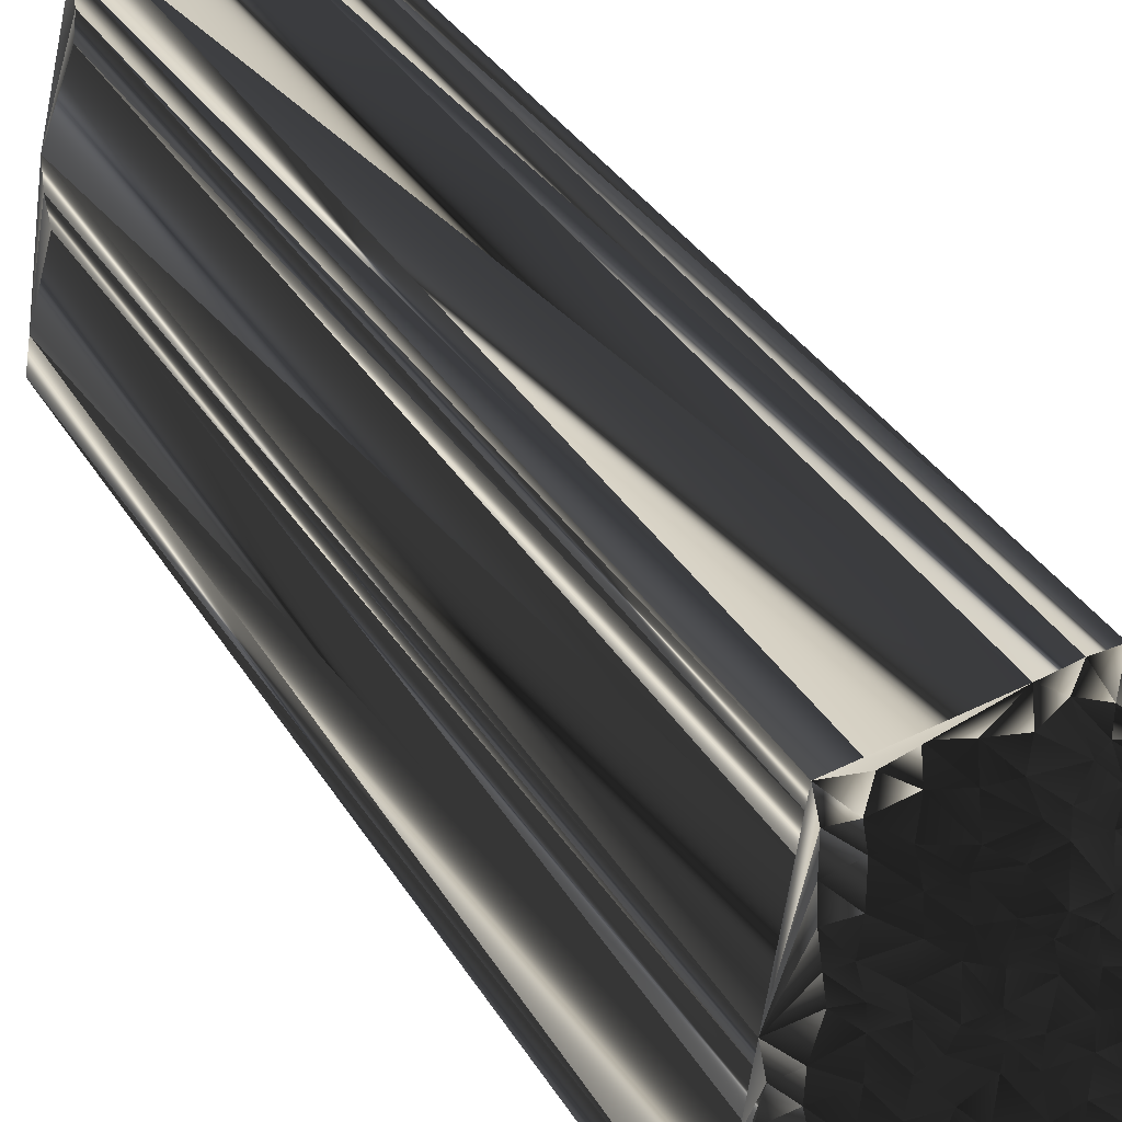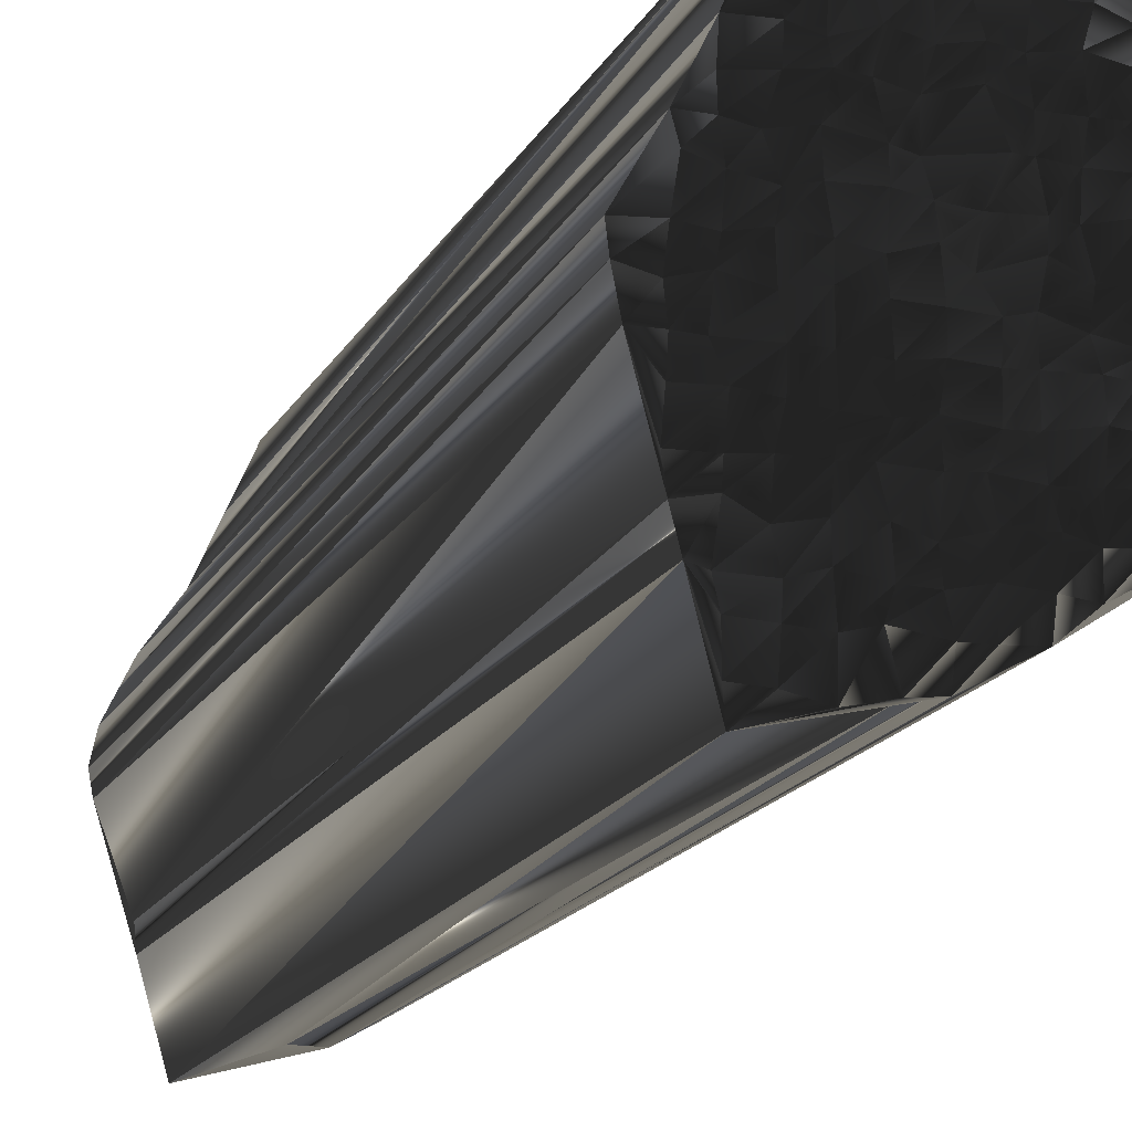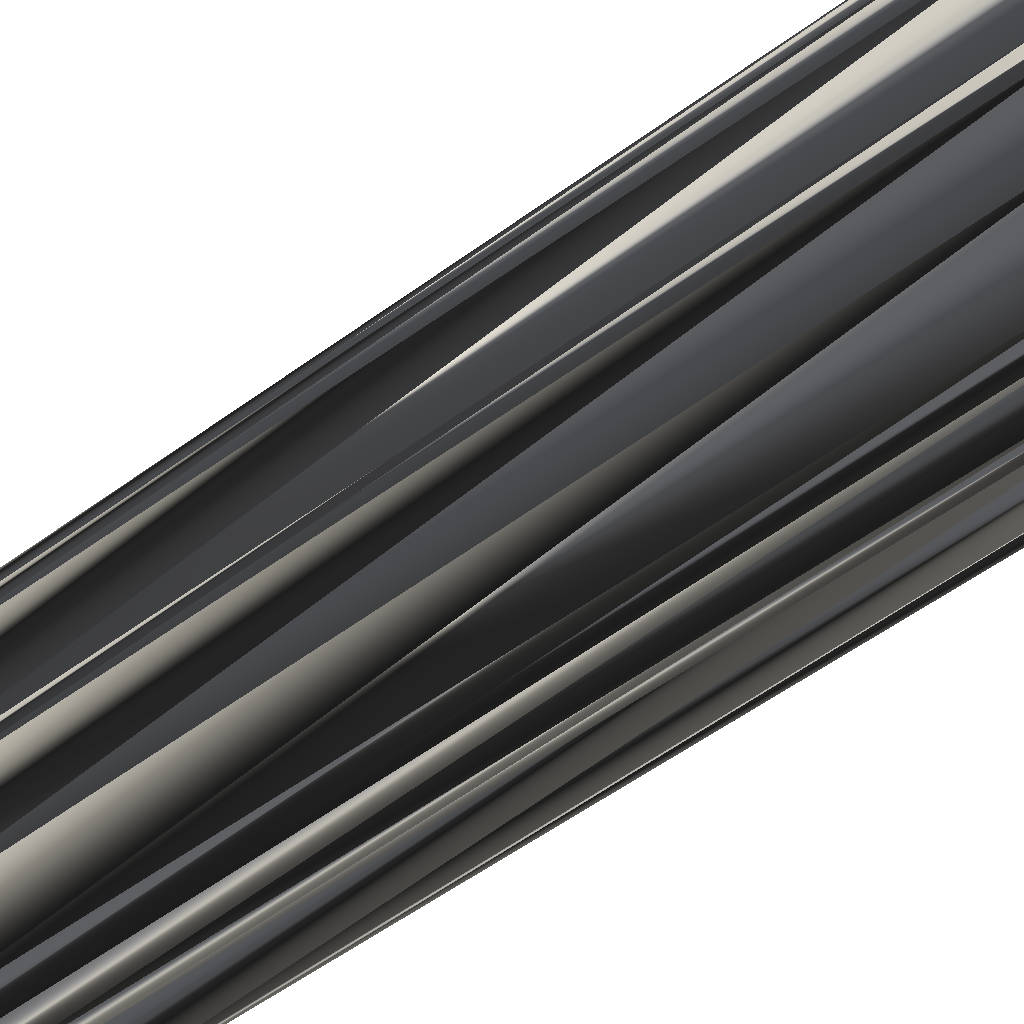
<metadata>
{"format":"obj","ext":"obj","renderer":"f3d","projection":"perspective","resolution":1024,"background":"white","views":[{"elev":32.4,"azim":-25.6,"up":"+Y"},{"elev":-16.5,"azim":160.2,"up":"+Y"},{"elev":-59.0,"azim":126.7,"up":"+Y"}]}
</metadata>
<code>
v 31.2 91.77 0.07561
v 31.42 92.57 -0.1733
v 31.98 91 -0.003136
v 32.22 91.79 0.05465
v 31.96 92.47 -0.03463
v 32.03 93.32 0.04661
v 32 94.09 0.2512
v 31.98 94.97 0.08357
v 31.95 95.71 -0.1161
v 31.93 96.59 -0.04926
v 32.87 90.94 -0.02821
v 32.88 91.75 -0.06947
v 32.85 92.58 -0.0426
v 32.97 93.35 -0.000304
v 32.71 93.9 0.1592
v 32.83 94.81 0.02253
v 32.84 95.8 -0.1487
v 32.98 96.45 -0.1576
v 32.83 97.4 0.1595
v 32.83 98.15 -0.01868
v 32.77 98.82 -0.02594
v 32.85 99.55 -0.01759
v 32.74 100.4 0.1534
v 33.67 90.07 0.01746
v 33.62 90.89 0.06004
v 33.57 91.75 0.02362
v 33.56 92.61 -0.1232
v 33.55 93.4 -0.01449
v 33.65 94.06 0.1605
v 33.59 94.8 0.03439
v 33.71 95.69 0.1874
v 33.7 96.53 0.08346
v 33.62 97.27 -0.02438
v 33.76 98.21 -0.1935
v 33.53 98.99 -0.1858
v 33.49 99.8 -0.09145
v 33.67 100.4 0.1168
v 34.51 89.37 -0.03763
v 34.31 90.19 0.1409
v 34.26 91.03 0.00318
v 34.46 91.68 -0.01387
v 34.46 92.5 0.1498
v 34.45 93.41 0.1502
v 34.46 94.28 0.1235
v 34.36 95.06 -0.05926
v 34.23 95.74 0.1425
v 34.48 96.55 -0.02126
v 34.43 97.3 0.07144
v 34.52 98.18 0.09913
v 34.42 99.03 0.04979
v 34.4 99.76 0.02654
v 34.3 100.5 -0.1602
v 35.26 89.35 0.07461
v 35.3 90.21 -0.01963
v 35.21 90.99 0.04154
v 35.39 91.77 -0.007617
v 35.12 92.43 0.006068
v 35.22 93.23 -0.215
v 35.02 94.11 0.1027
v 35.38 94.75 0.1854
v 35.29 95.63 0.04247
v 34.93 96.49 -0.1674
v 35.31 97.47 -0.1824
v 35.21 98.19 -0.06971
v 35.39 98.83 -0.04371
v 35.22 99.87 -0.03952
v 35.19 100.6 0.02883
v 36.02 88.55 0.01506
v 35.93 89.32 0.001947
v 36.04 90.06 0.1033
v 36.12 90.72 0.06089
v 36.07 91.69 -0.05455
v 36.07 92.55 0.04333
v 35.94 93.37 0.000108
v 36 94.05 -0.1677
v 36.05 95.03 -0.08951
v 36.13 95.62 -0.1392
v 36.14 96.43 0.2587
v 36.21 97.27 0.06611
v 36.02 97.99 -0.1164
v 36.02 98.99 -0.07276
v 36.01 99.82 0.03587
v 36.17 100.7 0.1277
v 36.02 101.3 -0.06154
v 36.79 88.43 -0.1213
v 36.95 89.48 0.08035
v 36.89 89.99 -0.1812
v 36.86 90.91 -0.01237
v 37.01 91.78 0.1109
v 36.74 92.41 0.001238
v 36.74 93.22 -0.01325
v 36.83 94.09 -0.1015
v 36.88 94.73 -0.1425
v 36.78 95.75 -0.08203
v 36.7 96.47 0.09344
v 37.01 97.35 -0.1035
v 36.84 98.18 -0.1236
v 37.02 99.07 -0.005648
v 36.82 99.72 0.0292
v 36.82 100.3 -0.006294
v 36.94 101.5 -0.07288
v 37.65 88.27 0.07228
v 37.62 89.31 0.1078
v 37.66 90.23 0.1385
v 37.71 90.91 0.08259
v 37.65 91.69 0.03075
v 37.58 92.4 0.001126
v 37.64 93.28 -0.07608
v 37.66 94.18 -0.1114
v 37.59 94.91 0.01504
v 37.77 95.7 -0.0878
v 37.77 96.58 0.002095
v 37.6 97.4 -0.1222
v 37.63 97.93 0.04758
v 37.66 98.83 -0.117
v 37.62 99.58 0.01991
v 37.63 100.6 -0.07704
v 37.58 101.3 0.02553
v 38.5 88.46 0.1225
v 38.54 89.28 -0.1472
v 38.4 89.99 0.1086
v 38.54 90.76 0.1979
v 38.49 91.74 0.122
v 38.37 92.48 -0.03313
v 38.36 93.26 -0.08248
v 38.46 94.03 -0.02182
v 38.43 95.02 0.127
v 38.37 95.57 -0.01877
v 38.59 96.46 0.1704
v 38.35 97.3 -0.03252
v 38.29 98.08 0.01276
v 38.55 99 -0.04381
v 38.57 99.86 -0.2195
v 39.3 87.78 -0.009261
v 39.34 88.47 0.009185
v 39.29 89.41 0.1214
v 39.41 90.02 0.1689
v 39.21 91.14 0.2445
v 39.24 91.65 0.0997
v 39.21 92.56 -0.06033
v 39.43 93.31 0.1417
v 39.39 94.21 -0.04181
v 39.3 94.76 -0.06815
v 39.19 95.72 0.005832
v 39.31 96.48 -0.02757
v 39.31 97.18 0.03917
v 39.2 98.12 0.1751
v 39.93 90.03 -0.1282
v 40.11 90.87 -0.05504
v 40.15 91.62 0.09405
v 40.09 92.54 0.03399
v 40.03 93.31 0.08091
v 40.11 94.03 0.06103
v 40.02 94.88 0.006509
v 39.9 95.88 -0.1024
v 39.96 96.56 0.1352
v 40.75 93.23 -0.08179
v 40.92 94.15 -0.06838
v 40.9 94.89 0.2048
v 31.37 91.68 29.96
v 31.4 92.49 29.94
v 31.85 91 30.12
v 32.03 91.69 30.01
v 32 92.48 29.96
v 31.95 93.28 30.14
v 32.25 94.01 30.23
v 31.83 94.88 30.09
v 32.05 95.7 30.14
v 32.05 96.29 29.87
v 32.92 91.01 30.05
v 32.87 91.69 29.78
v 32.81 92.56 29.98
v 32.91 93.18 29.95
v 32.92 94.06 29.97
v 32.78 94.83 29.92
v 32.74 95.67 30.05
v 33.08 96.51 29.94
v 32.92 97.28 30.04
v 32.83 98.08 30.01
v 32.79 98.9 30.02
v 32.85 99.71 29.94
v 32.66 100.6 29.97
v 33.68 90.16 29.94
v 33.57 90.9 29.84
v 33.73 91.73 30.06
v 33.63 92.65 29.87
v 33.6 93.26 29.89
v 33.47 94.15 30.21
v 33.77 94.86 29.91
v 33.7 95.91 30.03
v 33.59 96.61 30.16
v 33.52 97.18 29.93
v 33.69 97.9 29.84
v 33.68 98.91 29.85
v 33.43 99.77 30.07
v 33.68 100.4 29.94
v 34.63 89.2 29.97
v 34.53 90.24 30.01
v 34.41 91.03 29.95
v 34.37 91.78 30.06
v 34.3 92.56 29.91
v 34.4 93.23 29.95
v 34.32 94.14 30.14
v 34.45 94.97 30.14
v 34.48 95.84 29.98
v 34.4 96.37 29.86
v 34.48 97.39 30.12
v 34.49 98.16 30.05
v 34.35 98.96 29.95
v 34.43 99.87 29.97
v 34.46 100.6 29.79
v 35.32 89.57 30
v 35.29 90.23 30.19
v 35.27 90.94 30.07
v 35.21 91.59 30.06
v 35.06 92.51 29.98
v 35.21 93.26 29.83
v 35.27 94 30.05
v 35.1 94.92 29.91
v 35.15 95.67 30.2
v 35.34 96.5 29.83
v 35.35 97.27 30.04
v 35.21 98.26 30.06
v 35.32 98.76 30.15
v 35.28 99.69 30.05
v 35.19 100.6 30.08
v 35.86 88.51 29.91
v 36.06 89.19 30.13
v 36.02 90.04 30.23
v 36.08 90.81 30.14
v 36.12 91.73 30.08
v 36.1 92.43 29.89
v 35.93 93.24 29.99
v 36.02 94.31 29.99
v 36.07 94.93 30.04
v 35.94 95.61 30.06
v 35.9 96.38 30.13
v 36.09 97.15 30.03
v 36.22 98.01 29.96
v 36.24 98.97 30.24
v 36.05 99.61 30.01
v 36.09 100.4 30.07
v 35.99 101.3 30.09
v 36.76 88.51 29.9
v 36.85 89.43 30.04
v 36.86 89.99 29.84
v 36.84 90.91 29.81
v 37 91.61 29.9
v 36.99 92.6 29.98
v 36.83 93.21 30.19
v 36.78 94.03 29.93
v 36.72 94.85 30.06
v 36.98 95.74 29.91
v 36.7 96.62 30.09
v 36.8 97.19 30.25
v 36.81 98.35 30.13
v 36.81 98.93 30.1
v 37.02 99.72 30.21
v 36.82 100.6 29.8
v 36.81 101.4 30.1
v 37.53 88.53 29.93
v 37.69 89.17 29.99
v 37.61 89.92 30.1
v 37.6 90.73 30.15
v 37.67 91.76 29.93
v 37.51 92.63 30.12
v 37.59 93.25 30.02
v 37.61 94.2 30.08
v 37.63 94.85 29.93
v 37.63 95.75 30.02
v 37.61 96.44 29.88
v 37.6 97.19 30.17
v 37.66 98.16 29.97
v 37.73 98.94 30.02
v 37.52 99.7 29.88
v 37.45 100.4 29.99
v 37.61 101.3 29.91
v 38.43 88.38 30.13
v 38.51 89.34 29.96
v 38.35 90.12 29.86
v 38.66 90.89 30.03
v 38.48 91.74 30.07
v 38.45 92.42 30.12
v 38.57 93.26 30.15
v 38.31 94.07 29.9
v 38.42 95.01 30.27
v 38.45 95.55 30.1
v 38.36 96.57 29.92
v 38.36 97.3 29.88
v 38.39 98.12 30.01
v 38.38 99.02 30.11
v 38.32 99.67 30.08
v 39.18 87.6 29.97
v 39.15 88.59 30.15
v 39.17 89.28 29.98
v 39.19 90.16 30.07
v 39.15 90.97 29.96
v 39.14 91.64 30
v 39.24 92.54 29.92
v 39.27 93.42 29.88
v 39.35 94.07 30
v 39.2 94.97 29.89
v 39.11 95.63 30.01
v 39.2 96.51 30.02
v 39.06 97.31 29.91
v 39.08 97.94 30.03
v 39.95 90.15 29.9
v 40.03 90.83 29.83
v 40.18 91.68 30.09
v 40 92.49 29.97
v 39.89 93.33 29.94
v 40.12 94.17 30.02
v 40.01 94.89 30.14
v 40.02 95.83 29.81
v 40.13 96.39 29.91
v 40.9 93.33 30.1
v 41.02 93.98 30.12
v 40.92 94.78 29.73
f 84 37 52
f 39 54 40
f 23 37 84
f 4 5 2
f 27 42 28
f 30 29 44
f 48 49 34
f 81 66 65
f 114 97 113
f 17 30 31
f 53 68 69
f 85 86 69
f 55 41 40
f 26 25 40
f 72 57 56
f 40 41 26
f 92 91 108
f 97 96 113
f 72 89 73
f 38 24 3
f 56 55 71
f 142 127 126
f 4 11 12
f 2 6 7
f 75 60 59
f 27 14 13
f 3 4 1
f 11 4 3
f 95 79 78
f 15 7 14
f 32 19 18
f 29 16 15
f 66 52 51
f 49 50 35
f 67 66 82
f 67 83 84
f 97 98 81
f 128 112 111
f 64 65 50
f 80 81 65
f 32 33 19
f 79 64 63
f 90 91 74
f 46 61 47
f 80 96 97
f 114 98 97
f 96 80 79
f 100 83 99
f 94 111 95
f 131 146 147
f 129 130 113
f 131 115 114
f 114 115 98
f 144 154 155
f 136 137 121
f 109 108 125
f 158 153 157
f 146 131 130
f 109 125 126
f 94 78 77
f 74 59 58
f 88 72 71
f 124 107 123
f 106 122 123
f 141 125 140
f 150 140 139
f 157 149 148
f 119 120 103
f 126 141 142
f 7 8 2
f 9 10 2
f 12 13 5
f 4 2 1
f 4 12 5
f 6 14 7
f 41 27 26
f 26 27 13
f 24 25 11
f 11 25 12
f 11 3 24
f 25 39 40
f 24 38 39
f 39 38 53
f 69 70 54
f 54 55 40
f 38 68 53
f 53 54 39
f 86 70 69
f 69 54 53
f 55 54 70
f 104 105 88
f 56 71 72
f 87 104 88
f 24 39 25
f 25 26 12
f 41 55 56
f 57 72 73
f 43 42 57
f 58 57 73
f 58 43 57
f 57 42 56
f 91 75 74
f 74 58 73
f 76 93 77
f 75 59 74
f 60 75 76
f 76 75 92
f 44 29 43
f 44 58 59
f 45 59 60
f 62 61 77
f 16 29 30
f 45 44 59
f 28 42 43
f 43 58 44
f 15 14 28
f 28 14 27
f 27 41 42
f 42 41 56
f 2 5 6
f 6 5 13
f 12 26 13
f 13 14 6
f 30 17 16
f 16 8 15
f 15 28 29
f 29 28 43
f 7 15 8
f 8 9 2
f 18 10 17
f 17 9 16
f 18 17 31
f 76 61 60
f 18 31 32
f 76 77 61
f 48 34 33
f 49 48 63
f 8 16 9
f 9 17 10
f 33 20 19
f 19 10 18
f 21 10 20
f 20 10 19
f 10 21 22
f 22 21 35
f 10 22 23
f 23 22 36
f 36 22 35
f 34 21 20
f 23 36 37
f 67 52 66
f 35 21 34
f 34 20 33
f 33 32 47
f 46 32 31
f 50 65 51
f 49 35 34
f 37 36 51
f 50 36 35
f 67 84 52
f 52 37 51
f 64 80 65
f 65 66 51
f 67 82 83
f 99 82 98
f 49 64 50
f 50 51 36
f 80 97 81
f 81 82 66
f 64 49 63
f 62 48 47
f 80 64 79
f 79 63 78
f 48 33 47
f 60 46 45
f 78 63 62
f 62 63 48
f 31 30 45
f 45 30 44
f 47 32 46
f 46 31 45
f 62 47 61
f 61 46 60
f 76 92 93
f 77 78 62
f 92 109 93
f 93 94 77
f 92 108 109
f 109 126 110
f 111 94 110
f 110 93 109
f 110 126 127
f 111 112 95
f 112 128 129
f 112 113 96
f 93 110 94
f 94 95 78
f 79 95 96
f 96 95 112
f 115 99 98
f 98 82 81
f 100 116 117
f 99 83 82
f 84 83 100
f 116 99 115
f 84 100 101
f 116 100 99
f 118 101 117
f 117 101 100
f 133 117 116
f 115 132 116
f 116 132 133
f 118 117 133
f 128 144 129
f 129 113 112
f 129 145 130
f 130 114 113
f 132 115 131
f 131 114 130
f 145 156 146
f 131 147 132
f 133 132 147
f 145 155 156
f 145 146 130
f 147 146 156
f 143 142 153
f 155 154 159
f 145 144 155
f 159 154 158
f 111 110 127
f 128 143 144
f 145 129 144
f 144 143 154
f 143 128 127
f 127 128 111
f 143 127 142
f 153 152 157
f 158 154 153
f 153 154 143
f 156 155 159
f 153 142 152
f 149 150 139
f 157 150 149
f 149 139 138
f 157 152 151
f 151 152 141
f 107 106 123
f 124 139 140
f 148 149 138
f 138 139 123
f 140 151 141
f 141 152 142
f 157 151 150
f 150 151 140
f 90 73 89
f 125 124 140
f 108 107 124
f 125 141 126
f 107 108 91
f 90 74 73
f 92 75 91
f 91 90 107
f 106 90 89
f 87 71 70
f 107 90 106
f 103 87 86
f 121 137 122
f 122 138 123
f 125 108 124
f 124 123 139
f 105 89 88
f 88 89 72
f 86 87 70
f 70 71 55
f 103 104 87
f 87 88 71
f 68 85 69
f 68 134 85
f 85 102 86
f 85 134 102
f 102 103 86
f 102 119 103
f 106 105 122
f 135 148 136
f 119 135 120
f 104 120 121
f 121 120 136
f 103 120 104
f 105 121 122
f 106 89 105
f 105 104 121
f 120 135 136
f 137 148 138
f 136 148 137
f 137 138 122
f 134 119 102
f 119 134 135
f 135 134 148
f 196 243 211
f 213 198 199
f 196 182 243
f 164 163 161
f 201 186 187
f 188 189 203
f 208 207 193
f 225 240 224
f 256 273 272
f 189 176 190
f 227 212 228
f 245 244 228
f 200 214 199
f 184 185 199
f 216 231 215
f 200 199 185
f 250 251 267
f 255 256 272
f 248 231 232
f 183 197 162
f 214 215 230
f 286 301 285
f 170 163 171
f 165 161 166
f 219 234 218
f 173 186 172
f 163 162 160
f 163 170 162
f 238 254 237
f 166 174 173
f 178 191 177
f 175 188 174
f 211 225 210
f 209 208 194
f 225 226 241
f 242 226 243
f 257 256 240
f 271 287 270
f 224 223 209
f 240 239 224
f 192 191 178
f 223 238 222
f 250 249 233
f 220 205 206
f 255 239 256
f 257 273 256
f 239 255 238
f 242 259 258
f 270 253 254
f 305 290 306
f 289 288 272
f 274 290 273
f 274 273 257
f 313 303 314
f 296 295 280
f 267 268 284
f 312 317 316
f 290 305 289
f 284 268 285
f 237 253 236
f 218 233 217
f 231 247 230
f 266 283 282
f 281 265 282
f 284 300 299
f 299 309 298
f 308 316 307
f 279 278 262
f 300 285 301
f 167 166 161
f 169 168 161
f 172 171 164
f 161 163 160
f 171 163 164
f 173 165 166
f 186 200 185
f 186 185 172
f 184 183 170
f 184 170 171
f 162 170 183
f 198 184 199
f 197 183 198
f 197 198 212
f 229 228 213
f 214 213 199
f 227 197 212
f 213 212 198
f 229 245 228
f 213 228 212
f 213 214 229
f 264 263 247
f 230 215 231
f 263 246 247
f 198 183 184
f 185 184 171
f 214 200 215
f 231 216 232
f 201 202 216
f 216 217 232
f 202 217 216
f 201 216 215
f 234 250 233
f 217 233 232
f 252 235 236
f 218 234 233
f 234 219 235
f 234 235 251
f 188 203 202
f 217 203 218
f 218 204 219
f 220 221 236
f 188 175 189
f 203 204 218
f 201 187 202
f 217 202 203
f 173 174 187
f 173 187 186
f 200 186 201
f 200 201 215
f 164 161 165
f 164 165 172
f 185 171 172
f 173 172 165
f 176 189 175
f 167 175 174
f 187 174 188
f 187 188 202
f 174 166 167
f 168 167 161
f 169 177 176
f 168 176 175
f 176 177 190
f 220 235 219
f 190 177 191
f 236 235 220
f 193 207 192
f 207 208 222
f 175 167 168
f 176 168 169
f 179 192 178
f 169 178 177
f 169 180 179
f 169 179 178
f 180 169 181
f 180 181 194
f 181 169 182
f 181 182 195
f 181 195 194
f 180 193 179
f 195 182 196
f 211 226 225
f 180 194 193
f 179 193 192
f 191 192 206
f 191 205 190
f 224 209 210
f 194 208 193
f 195 196 210
f 195 209 194
f 243 226 211
f 196 211 210
f 239 223 224
f 225 224 210
f 241 226 242
f 241 258 257
f 223 208 209
f 210 209 195
f 256 239 240
f 241 240 225
f 208 223 222
f 207 221 206
f 223 239 238
f 222 238 237
f 192 207 206
f 205 219 204
f 222 237 221
f 222 221 207
f 189 190 204
f 189 204 203
f 191 206 205
f 190 205 204
f 206 221 220
f 205 220 219
f 251 235 252
f 237 236 221
f 268 251 252
f 253 252 236
f 267 251 268
f 285 268 269
f 253 270 269
f 252 269 268
f 285 269 286
f 271 270 254
f 287 271 288
f 272 271 255
f 269 252 253
f 254 253 237
f 254 238 255
f 254 255 271
f 258 274 257
f 241 257 240
f 275 259 276
f 242 258 241
f 242 243 259
f 258 275 274
f 259 243 260
f 259 275 258
f 260 277 276
f 260 276 259
f 276 292 275
f 291 274 275
f 291 275 292
f 276 277 292
f 303 287 288
f 272 288 271
f 304 288 289
f 273 289 272
f 274 291 290
f 273 290 289
f 315 304 305
f 306 290 291
f 291 292 306
f 314 304 315
f 305 304 289
f 305 306 315
f 301 302 312
f 313 314 318
f 303 304 314
f 313 318 317
f 269 270 286
f 302 287 303
f 288 304 303
f 302 303 313
f 287 302 286
f 287 286 270
f 286 302 301
f 311 312 316
f 313 317 312
f 313 312 302
f 314 315 318
f 301 312 311
f 309 308 298
f 309 316 308
f 298 308 297
f 311 316 310
f 311 310 300
f 265 266 282
f 298 283 299
f 308 307 297
f 298 297 282
f 310 299 300
f 311 300 301
f 310 316 309
f 310 309 299
f 232 249 248
f 283 284 299
f 266 267 283
f 300 284 285
f 267 266 250
f 233 249 232
f 234 251 250
f 249 250 266
f 249 265 248
f 230 246 229
f 249 266 265
f 246 262 245
f 296 280 281
f 297 281 282
f 267 284 283
f 282 283 298
f 248 264 247
f 248 247 231
f 246 245 229
f 230 229 214
f 263 262 246
f 247 246 230
f 244 227 228
f 293 227 244
f 261 244 245
f 293 244 261
f 262 261 245
f 278 261 262
f 264 265 281
f 307 294 295
f 294 278 279
f 279 263 280
f 279 280 295
f 279 262 263
f 280 264 281
f 248 265 264
f 263 264 280
f 294 279 295
f 307 296 297
f 307 295 296
f 297 296 281
f 278 293 261
f 293 278 294
f 293 294 307
f 1 160 3
f 3 162 160
f 3 162 24
f 24 183 162
f 24 183 38
f 38 197 183
f 38 197 68
f 68 227 197
f 68 227 85
f 85 244 227
f 85 244 134
f 134 293 244
f 134 293 148
f 148 307 293
f 148 307 149
f 149 308 307
f 149 308 157
f 157 316 308
f 157 316 158
f 158 317 316
f 158 317 159
f 159 318 317
f 159 318 156
f 156 315 318
f 156 315 147
f 147 306 315
f 147 306 133
f 133 292 306
f 133 292 118
f 118 277 292
f 118 277 101
f 101 260 277
f 101 260 84
f 84 243 260
f 84 243 37
f 37 196 243
f 37 196 23
f 23 182 196
f 23 182 22
f 22 181 182
f 22 181 21
f 21 180 181
f 21 180 10
f 10 169 180
f 10 169 9
f 9 168 169
f 9 168 8
f 8 167 168
f 8 167 2
f 2 161 167
f 2 161 1
f 1 160 161

</code>
